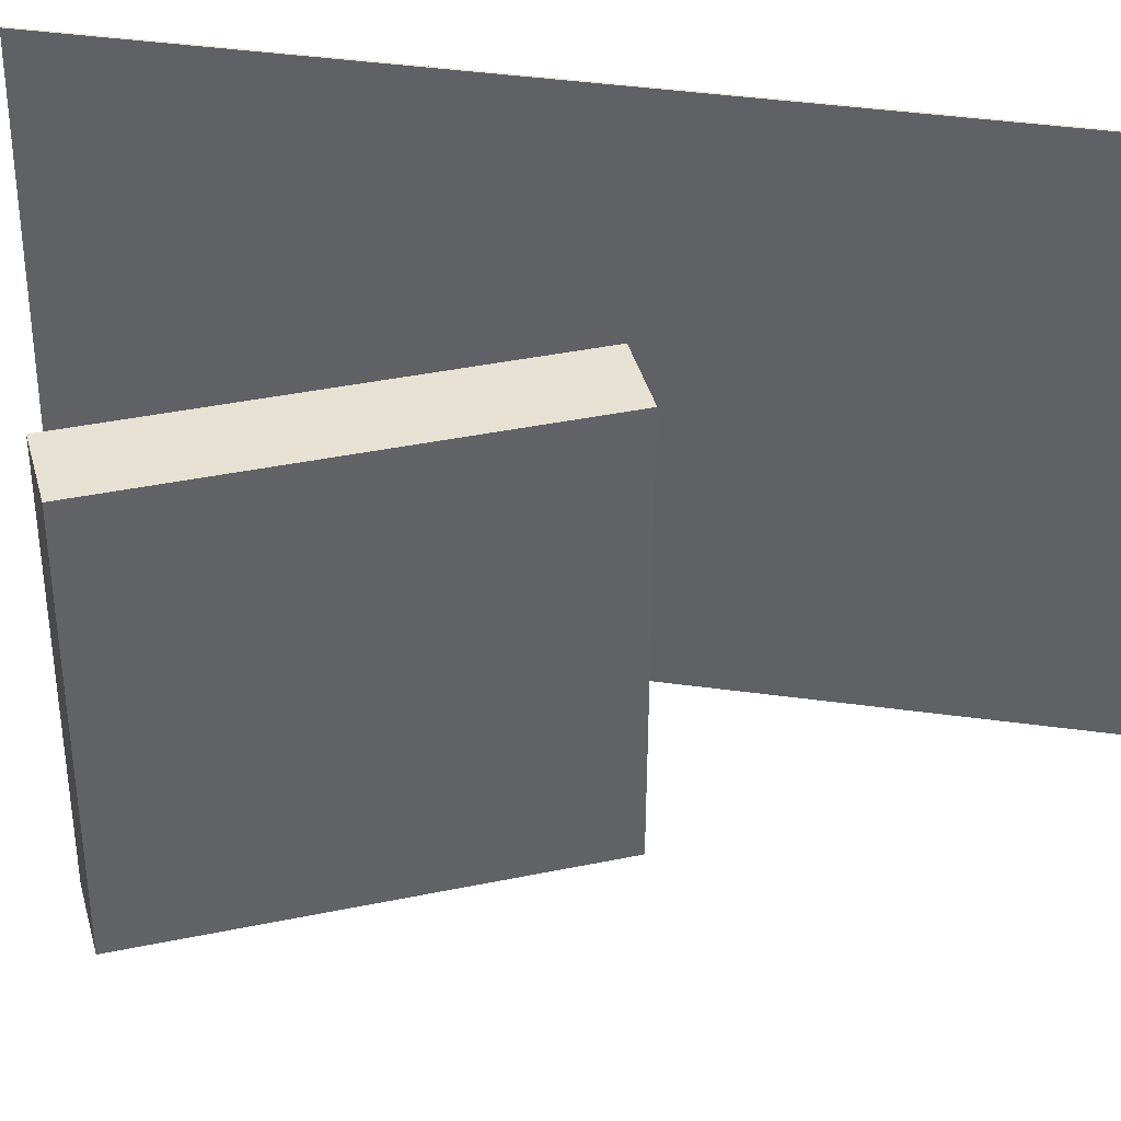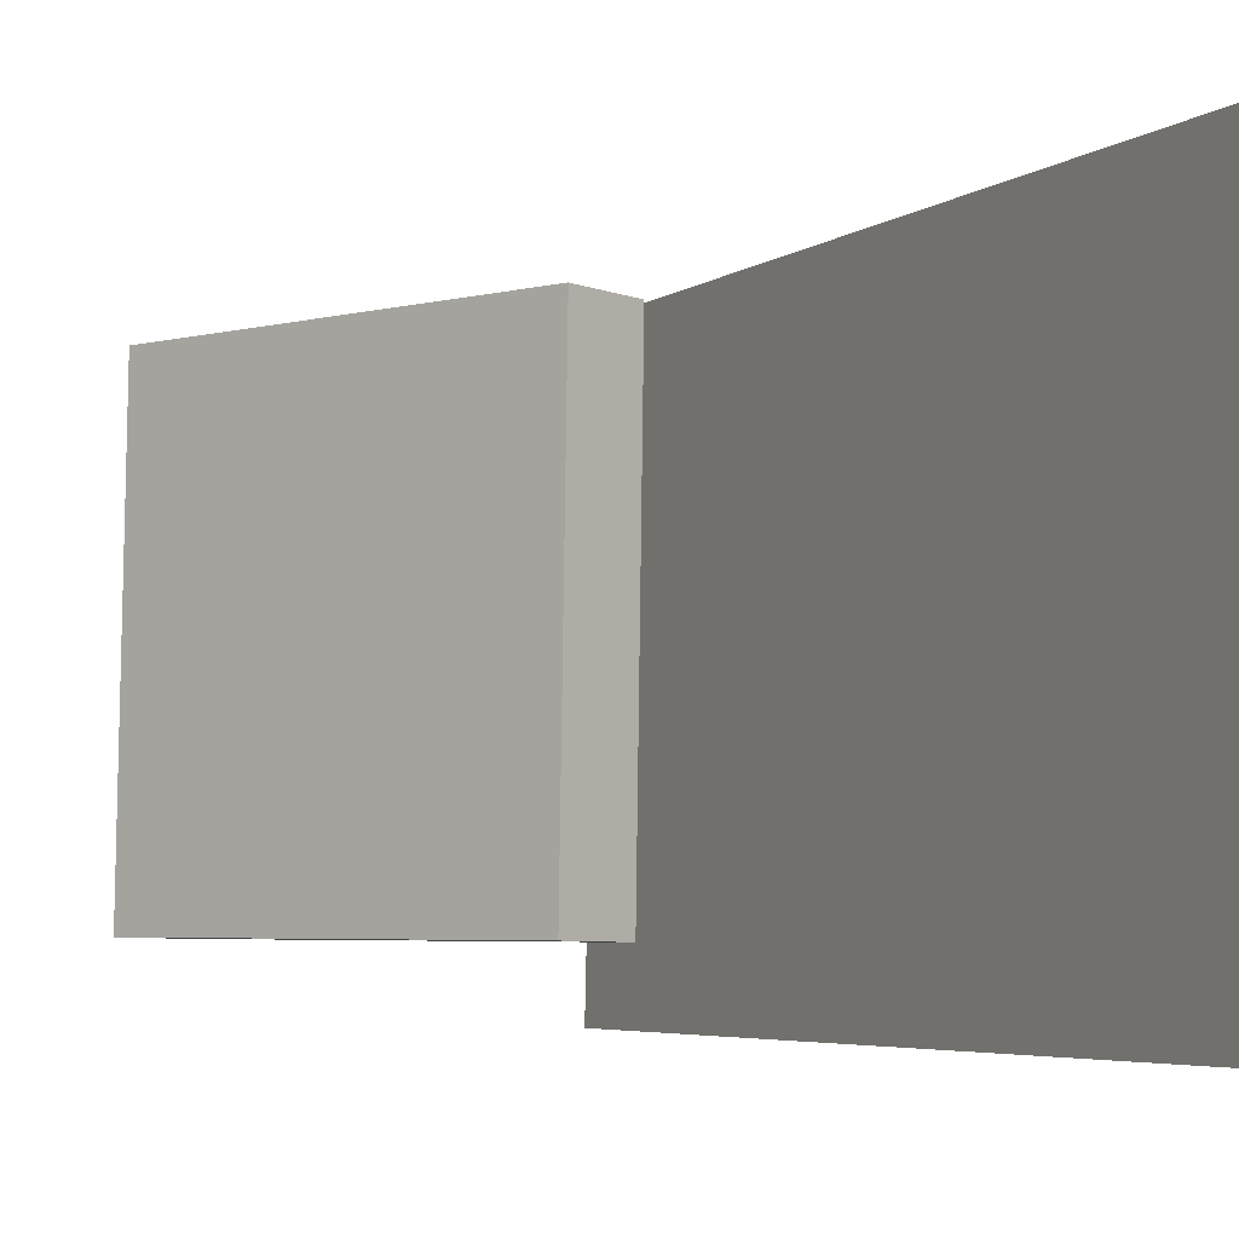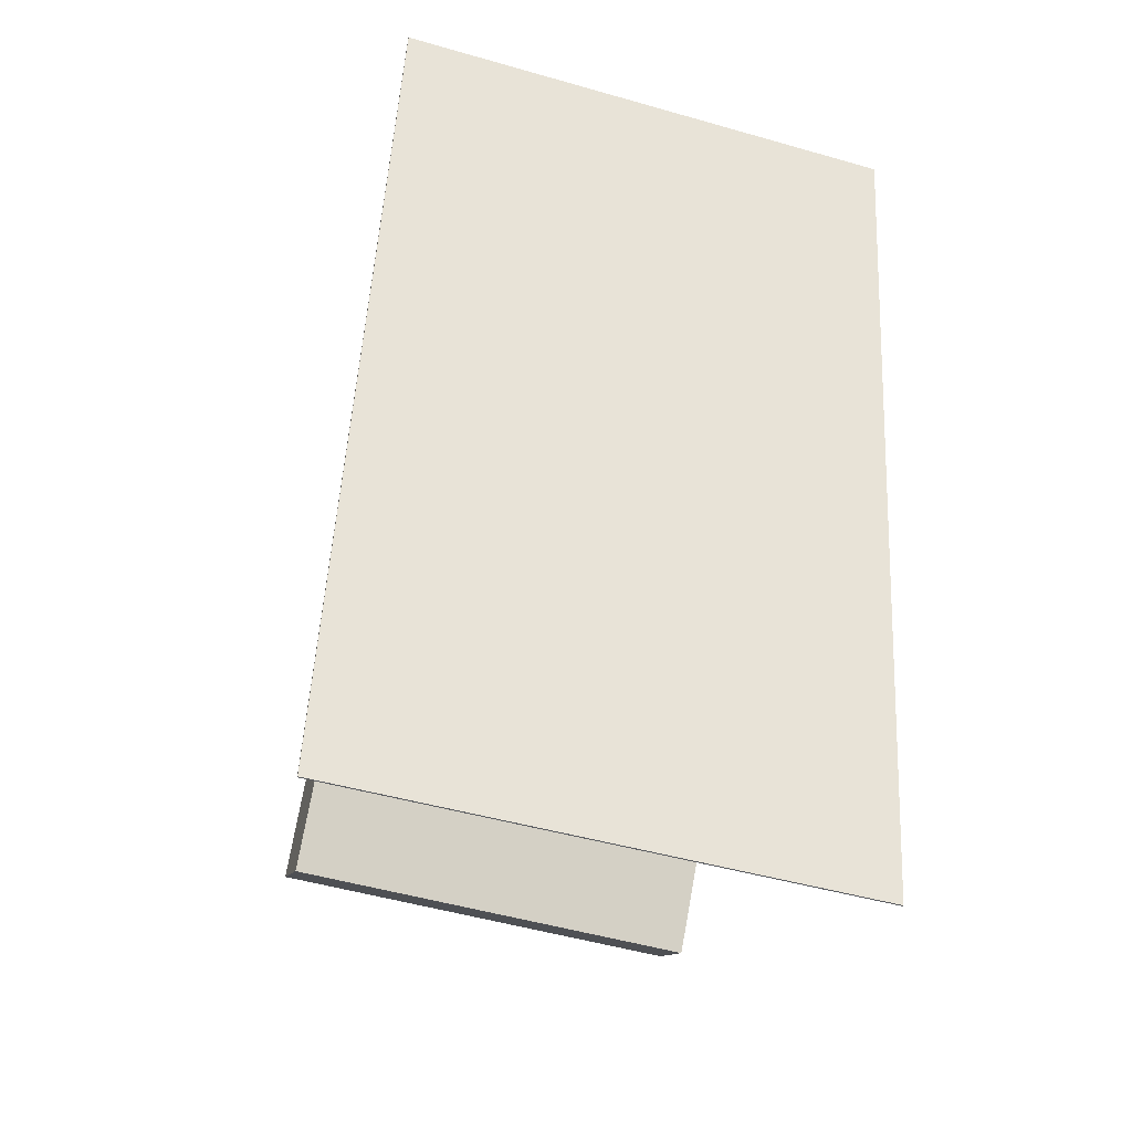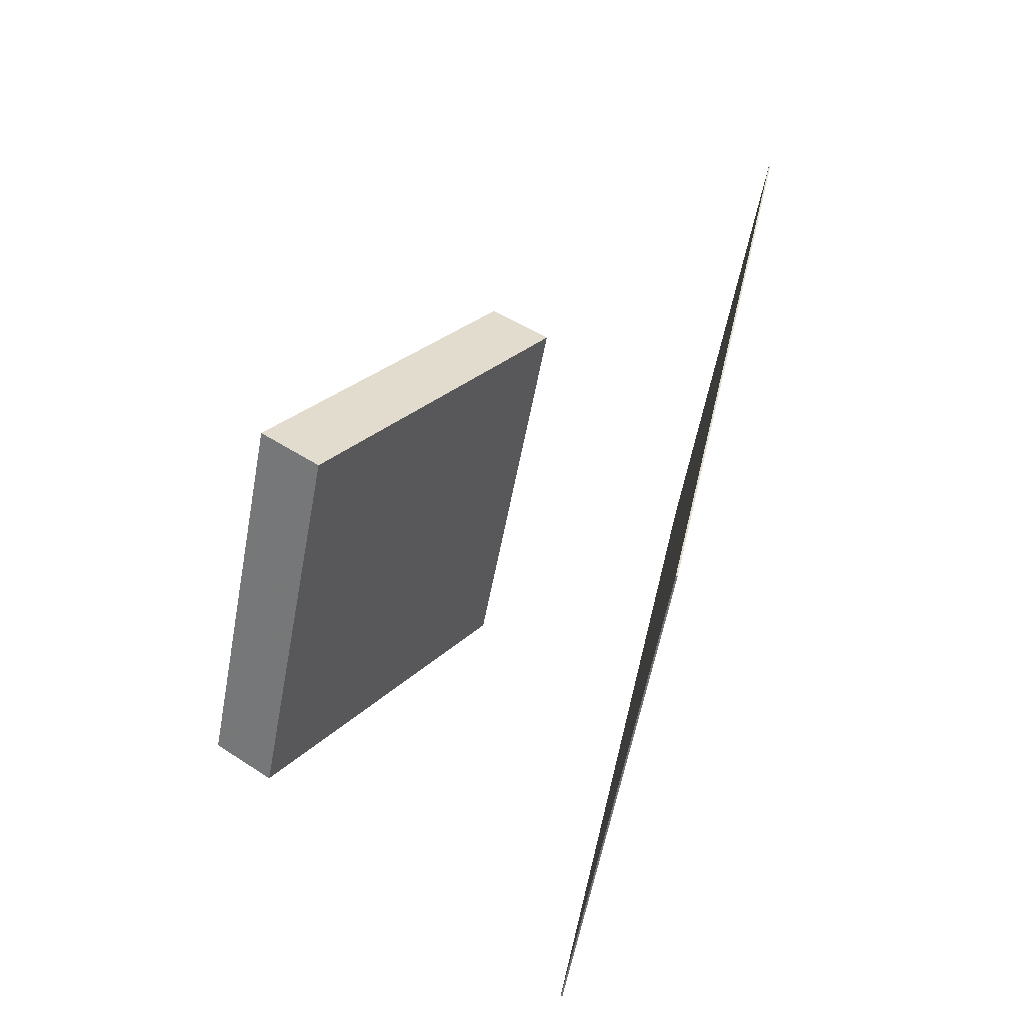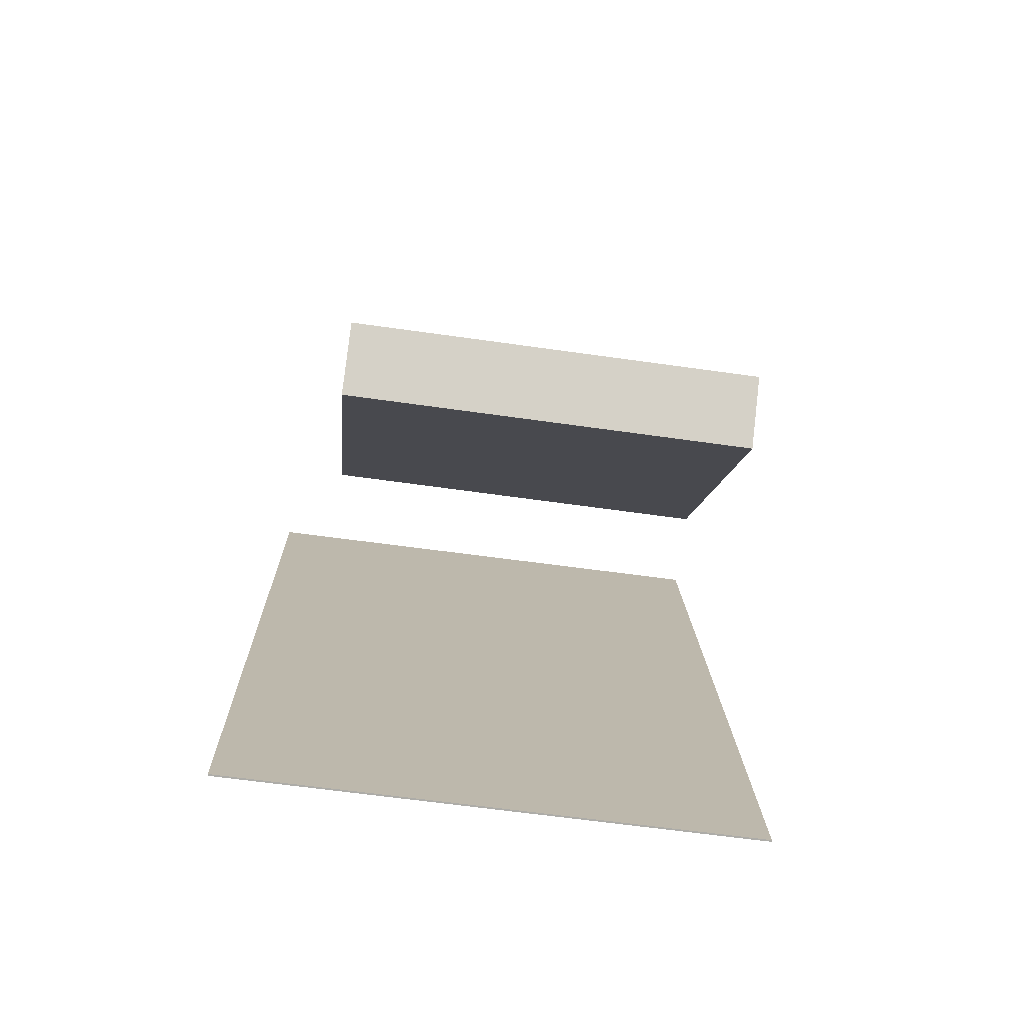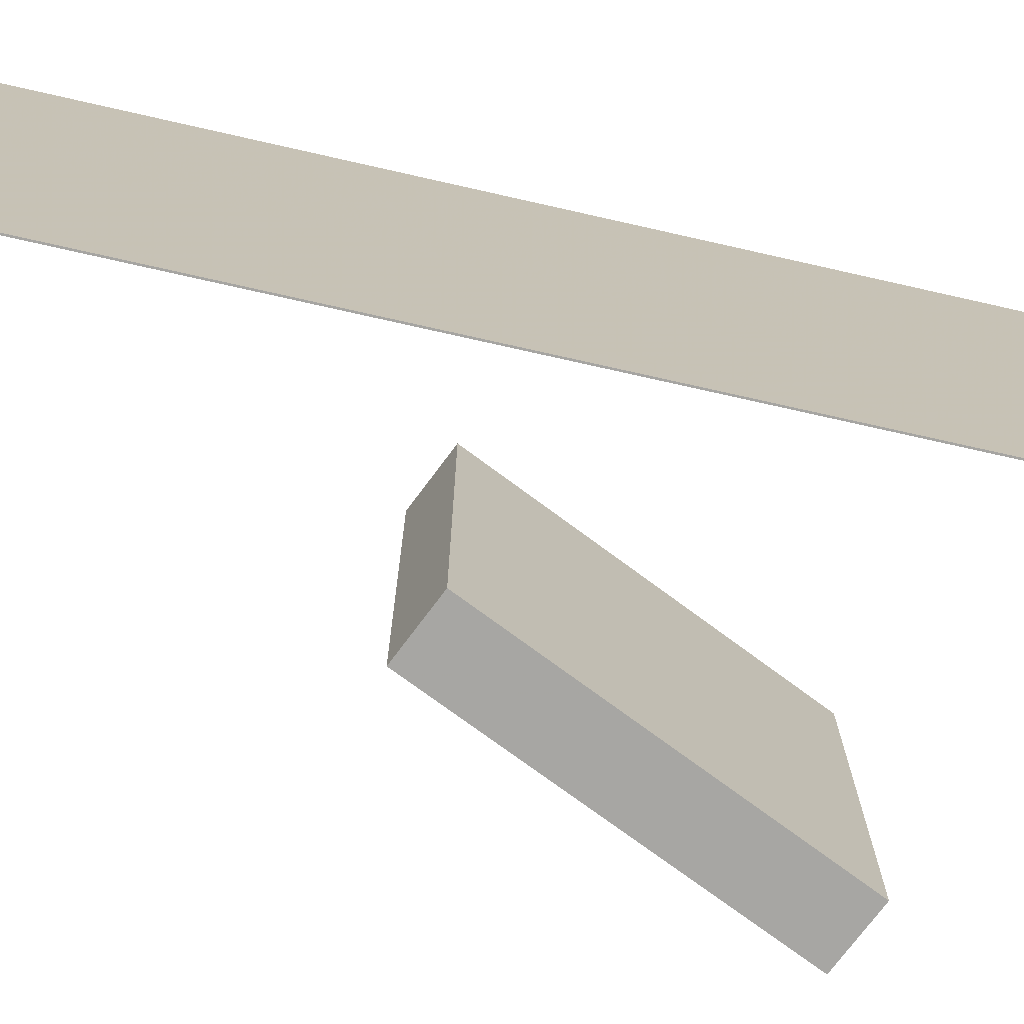
<metadata>
{"format":"obj","ext":"obj","renderer":"f3d","projection":"perspective","resolution":1024,"background":"white","views":[{"elev":40.2,"azim":110.2,"up":"+Z"},{"elev":-5.1,"azim":165.3,"up":"+Z"},{"elev":-48.6,"azim":-109.0,"up":"+Y"},{"elev":-56.1,"azim":168.7,"up":"+Y"},{"elev":-65.5,"azim":81.1,"up":"+Y"},{"elev":-74.9,"azim":-91.7,"up":"+Z"}]}
</metadata>
<code>
v -0.08477 -0.4086 -0.2417
v -0.09475 -0.4067 0.2343
v -0.08629 -0.4089 -0.2417
v -0.09626 -0.407 0.2343
v -0.2439 0.4045 -0.2482
v -0.2538 0.4064 0.2277
v -0.2454 0.4042 -0.2483
v -0.2553 0.4061 0.2277
f 1.0 7.0 5.0
f 1.0 3.0 7.0
f 1.0 4.0 3.0
f 1.0 2.0 4.0
f 3.0 8.0 7.0
f 3.0 4.0 8.0
f 5.0 7.0 8.0
f 5.0 8.0 6.0
f 1.0 5.0 6.0
f 1.0 6.0 2.0
f 2.0 6.0 8.0
f 2.0 8.0 4.0
v 0.1996 -0.2473 -0.1836
v 0.1945 -0.2476 0.1694
v -0.0003356 0.03876 -0.1863
v -0.005459 0.0385 0.1667
v 0.2518 -0.2109 -0.1828
v 0.2466 -0.2111 0.1702
v 0.05178 0.0752 -0.1855
v 0.04666 0.07494 0.1675
f 9.0 15.0 13.0
f 9.0 11.0 15.0
f 9.0 12.0 11.0
f 9.0 10.0 12.0
f 11.0 16.0 15.0
f 11.0 12.0 16.0
f 13.0 15.0 16.0
f 13.0 16.0 14.0
f 9.0 13.0 14.0
f 9.0 14.0 10.0
f 10.0 14.0 16.0
f 10.0 16.0 12.0

</code>
